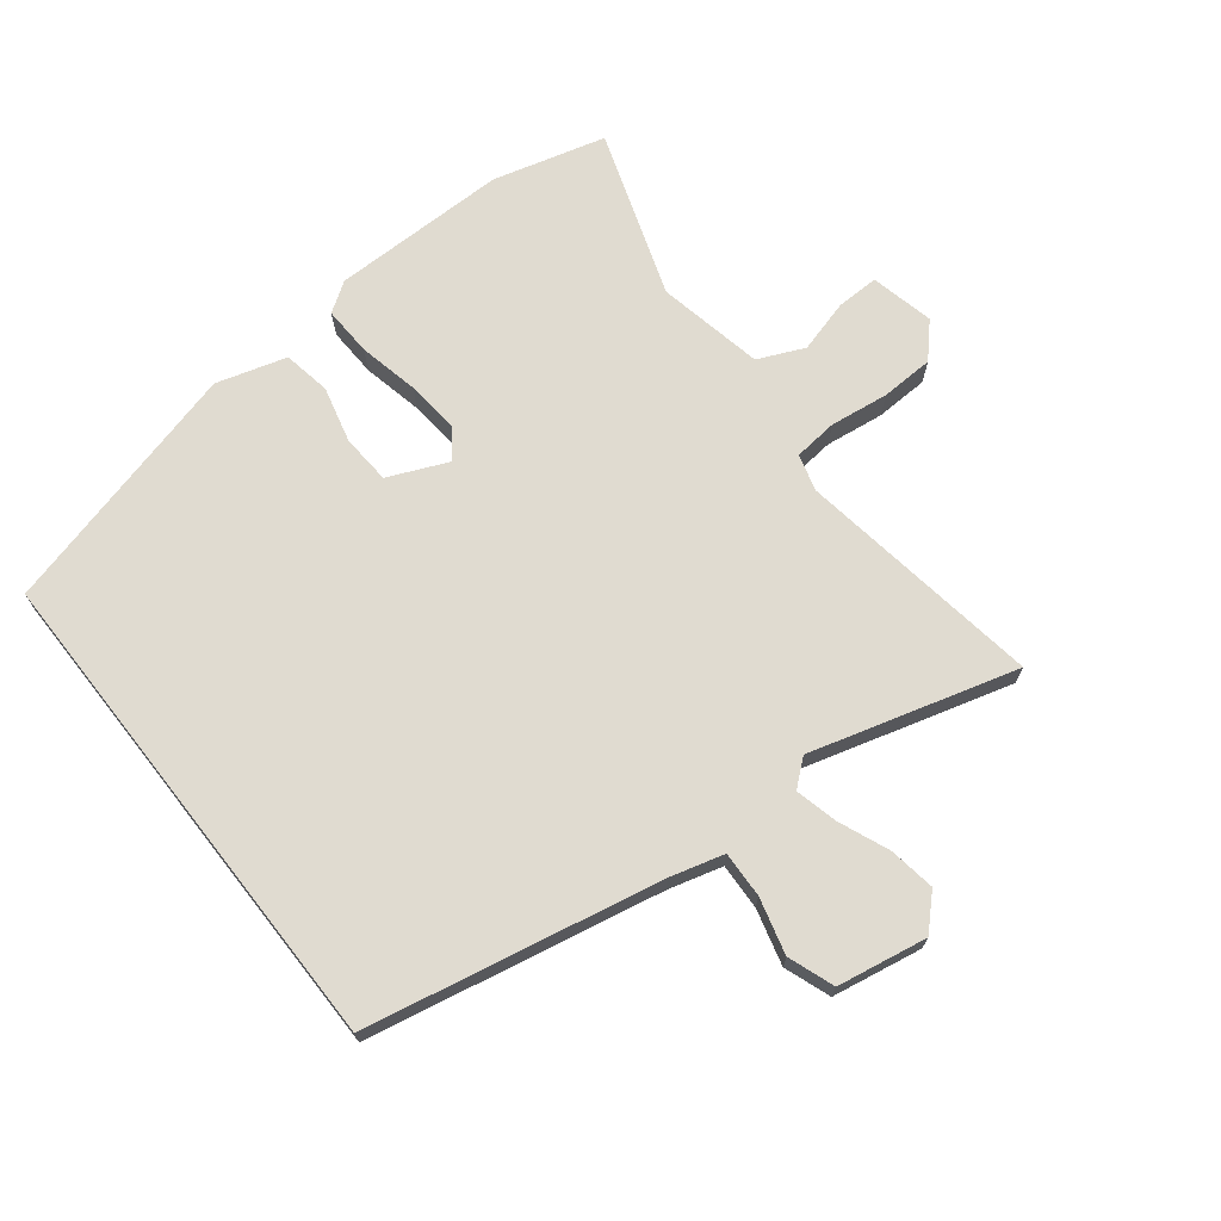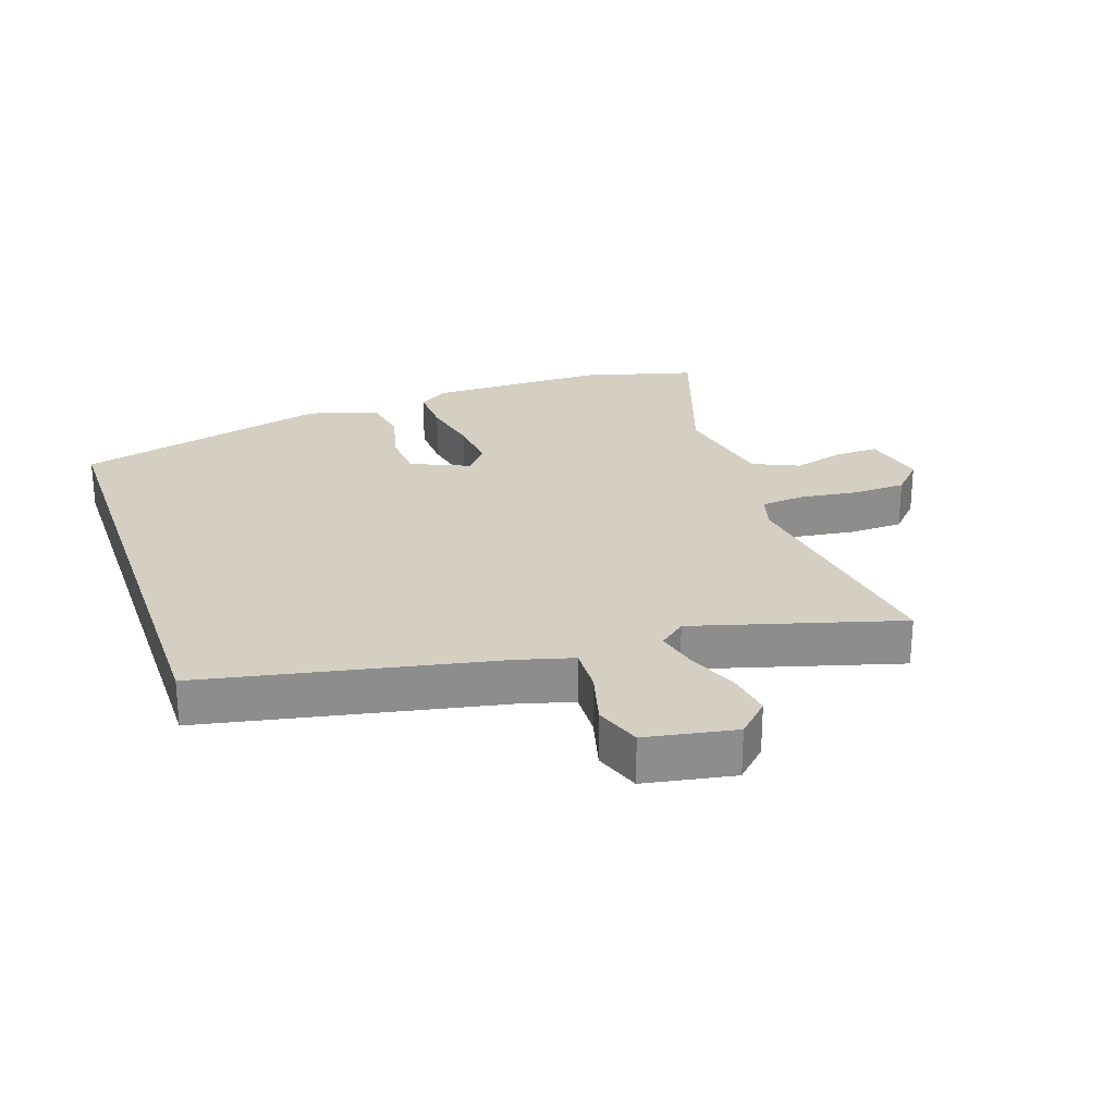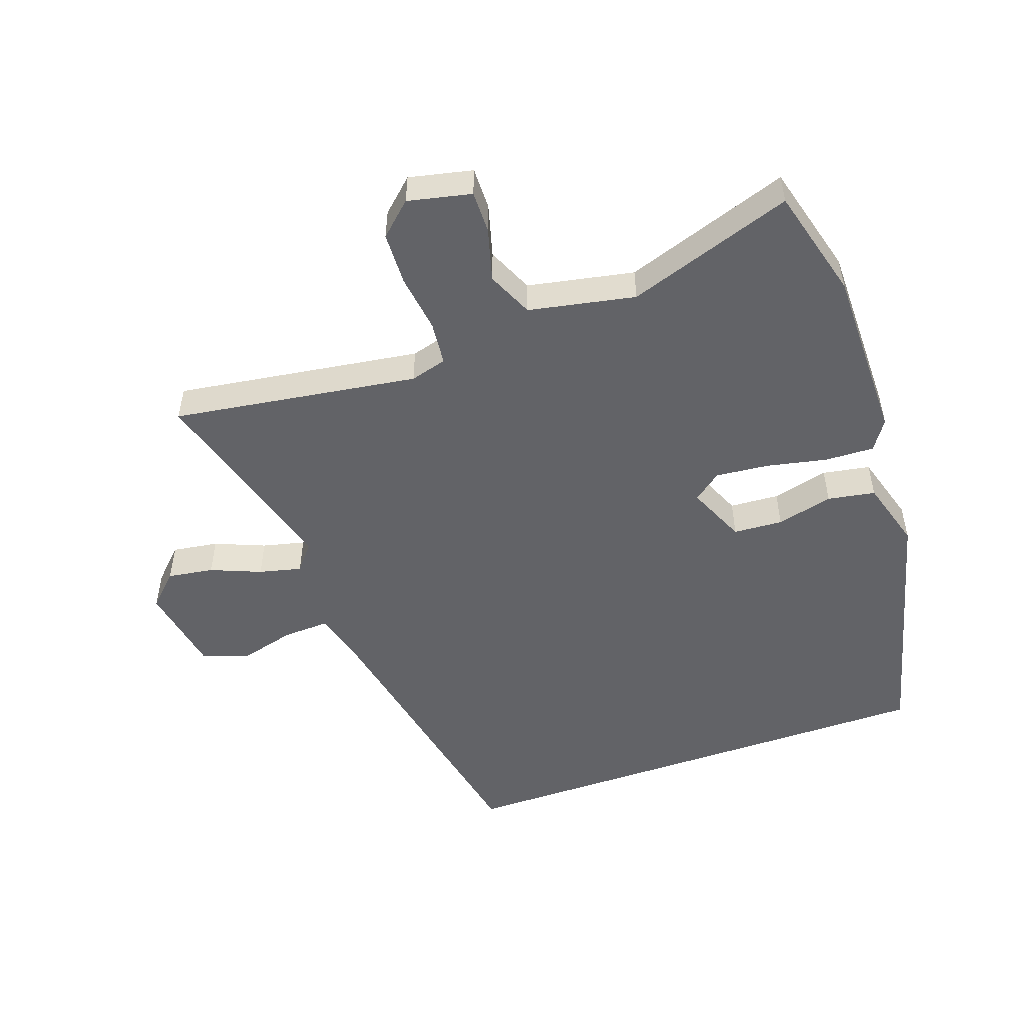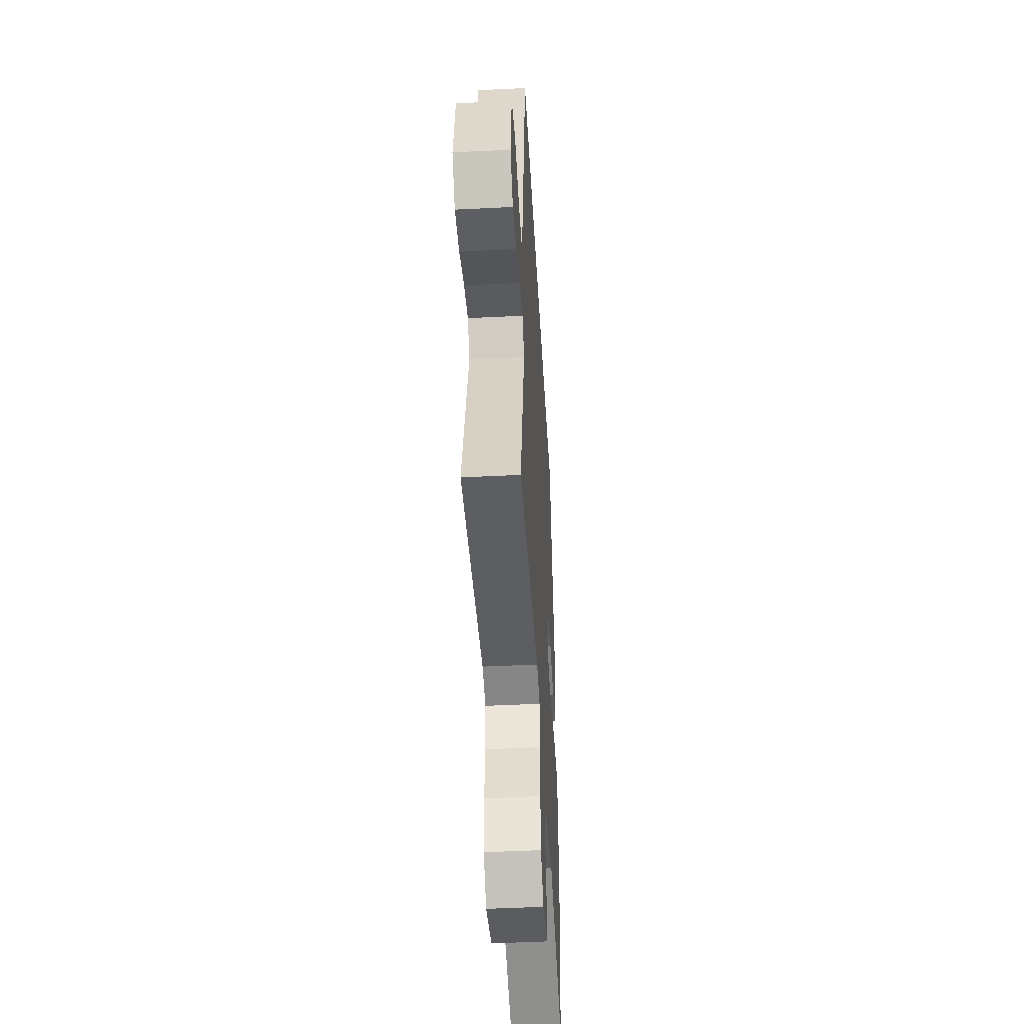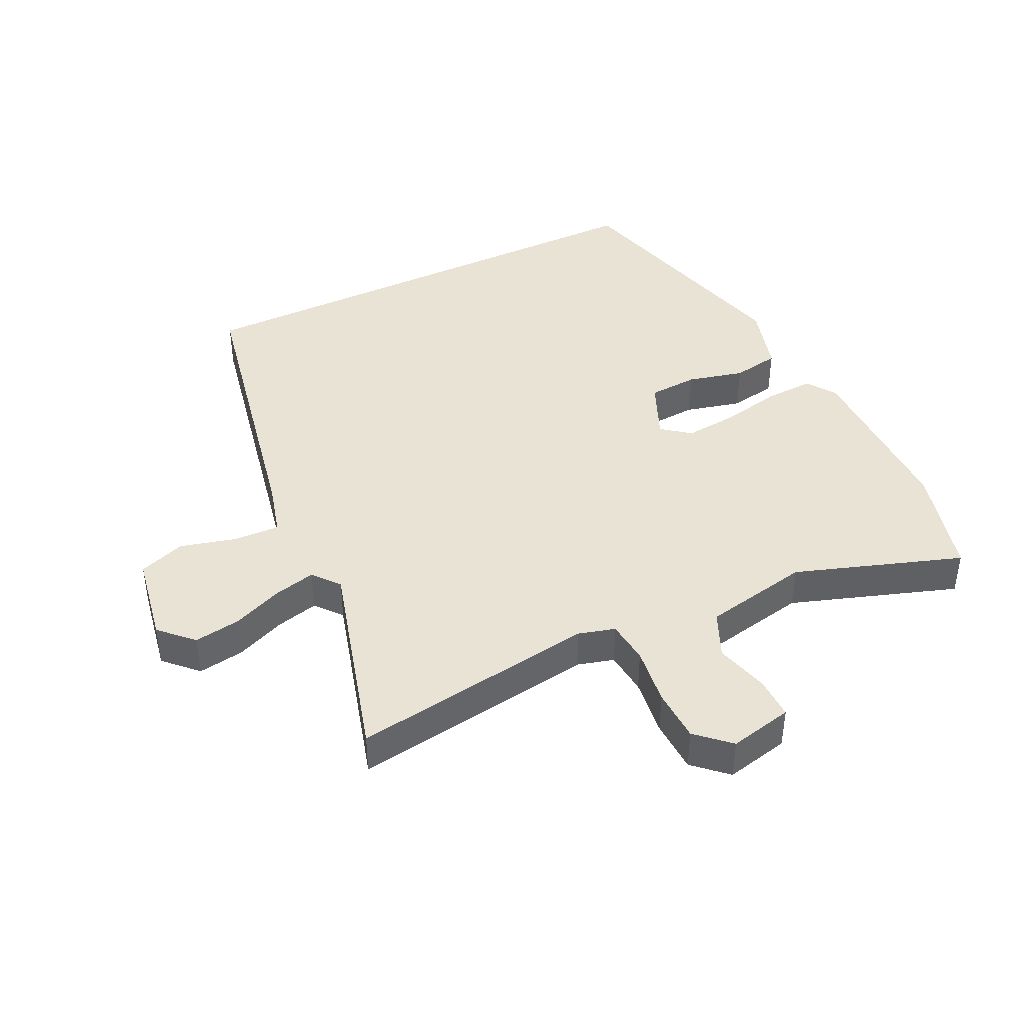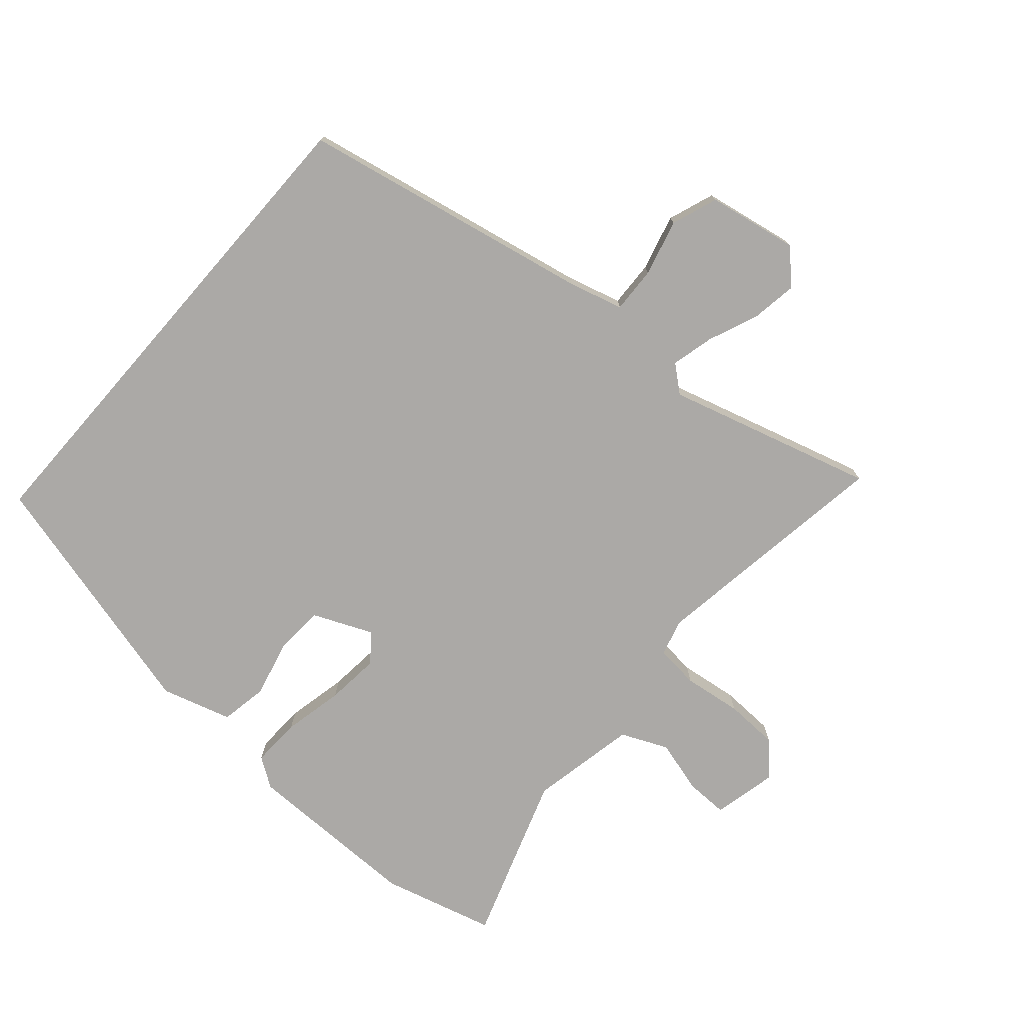
<metadata>
{"format":"obj","ext":"obj","renderer":"f3d","projection":"perspective","resolution":1024,"background":"white","views":[{"elev":70.1,"azim":51.9,"up":"+Y"},{"elev":25.7,"azim":71.2,"up":"+Y"},{"elev":-51.0,"azim":-160.5,"up":"+Y"},{"elev":-46.5,"azim":93.3,"up":"+Z"},{"elev":42.1,"azim":154.2,"up":"+Y"},{"elev":-75.6,"azim":48.9,"up":"+Y"}]}
</metadata>
<code>
v 0.384 0.07 0.5
v 0.475 0.07 0.044
v 0.498 0.07 -0.04
v 0.57 0.07 -0.037
v 0.657 0.07 -0.014
v 0.729 0.07 -0.04
v 0.754 0.07 -0.18
v 0.705 0.07 -0.229
v 0.633 0.07 -0.218
v 0.555 0.07 -0.186
v 0.489 0.07 -0.17
v 0.455 0.07 -0.211
v 0.546 0.07 -0.532
v 0.163 0.07 -0.475
v 0.106 0.07 -0.491
v 0.099 0.07 -0.559
v 0.111 0.07 -0.65
v 0.108 0.07 -0.733
v 0.057 0.07 -0.78
v -0.042 0.07 -0.758
v -0.041 0.07 -0.692
v -0.018 0.07 -0.609
v -0.05 0.07 -0.537
v -0.216 0.07 -0.504
v -0.475 0.07 -0.592
v -0.522 0.07 -0.417
v -0.522 0.07 -0.142
v -0.491 0.07 -0.096
v -0.414 0.07 -0.099
v -0.32 0.07 -0.119
v -0.237 0.07 -0.127
v -0.193 0.07 -0.093
v -0.233 0.07 -0.001
v -0.31 0.07 0.004
v -0.398 0.07 -0.018
v -0.472 0.07 -0.005
v -0.504 0.07 0.104
v -0.401 0.07 0.5
v 0.384 0 0.5
v 0.475 0 0.044
v 0.498 0 -0.04
v 0.57 0 -0.037
v 0.657 0 -0.014
v 0.729 0 -0.04
v 0.754 0 -0.18
v 0.705 0 -0.229
v 0.633 0 -0.218
v 0.555 0 -0.186
v 0.489 0 -0.17
v 0.455 0 -0.211
v 0.546 0 -0.532
v 0.163 0 -0.475
v 0.106 0 -0.491
v 0.099 0 -0.559
v 0.111 0 -0.65
v 0.108 0 -0.733
v 0.057 0 -0.78
v -0.042 0 -0.758
v -0.041 0 -0.692
v -0.018 0 -0.609
v -0.05 0 -0.537
v -0.216 0 -0.504
v -0.475 0 -0.592
v -0.522 0 -0.417
v -0.522 0 -0.142
v -0.491 0 -0.096
v -0.414 0 -0.099
v -0.32 0 -0.119
v -0.237 0 -0.127
v -0.193 0 -0.093
v -0.233 0 -0.001
v -0.31 0 0.004
v -0.398 0 -0.018
v -0.472 0 -0.005
v -0.504 0 0.104
v -0.401 0 0.5
f 37 38 1 2
f 34 35 36 37
f 33 34 37 2
f 32 33 2 3
f 31 32 3 4
f 27 28 29 30
f 27 30 31
f 24 25 26 27
f 23 24 27 31
f 19 20 21 22
f 17 18 19 22
f 16 17 22 23
f 15 16 23 31
f 12 13 14
f 11 12 14 15
f 7 8 9 10
f 7 10 11
f 4 5 6 7
f 4 7 11
f 4 11 15 31
f 40 39 76 75
f 75 74 73 72
f 40 75 72 71
f 41 40 71 70
f 42 41 70 69
f 68 67 66 65
f 69 68 65
f 65 64 63 62
f 69 65 62 61
f 60 59 58 57
f 60 57 56 55
f 61 60 55 54
f 69 61 54 53
f 52 51 50
f 53 52 50 49
f 48 47 46 45
f 49 48 45
f 45 44 43 42
f 49 45 42
f 69 53 49 42
f 1 39 40 2
f 2 40 41 3
f 3 41 42 4
f 4 42 43 5
f 5 43 44 6
f 6 44 45 7
f 7 45 46 8
f 8 46 47 9
f 9 47 48 10
f 10 48 49 11
f 11 49 50 12
f 12 50 51 13
f 13 51 52 14
f 14 52 53 15
f 15 53 54 16
f 16 54 55 17
f 17 55 56 18
f 18 56 57 19
f 19 57 58 20
f 20 58 59 21
f 21 59 60 22
f 22 60 61 23
f 23 61 62 24
f 24 62 63 25
f 25 63 64 26
f 26 64 65 27
f 27 65 66 28
f 28 66 67 29
f 29 67 68 30
f 30 68 69 31
f 31 69 70 32
f 32 70 71 33
f 33 71 72 34
f 34 72 73 35
f 35 73 74 36
f 36 74 75 37
f 37 75 76 38
f 38 76 39 1

</code>
